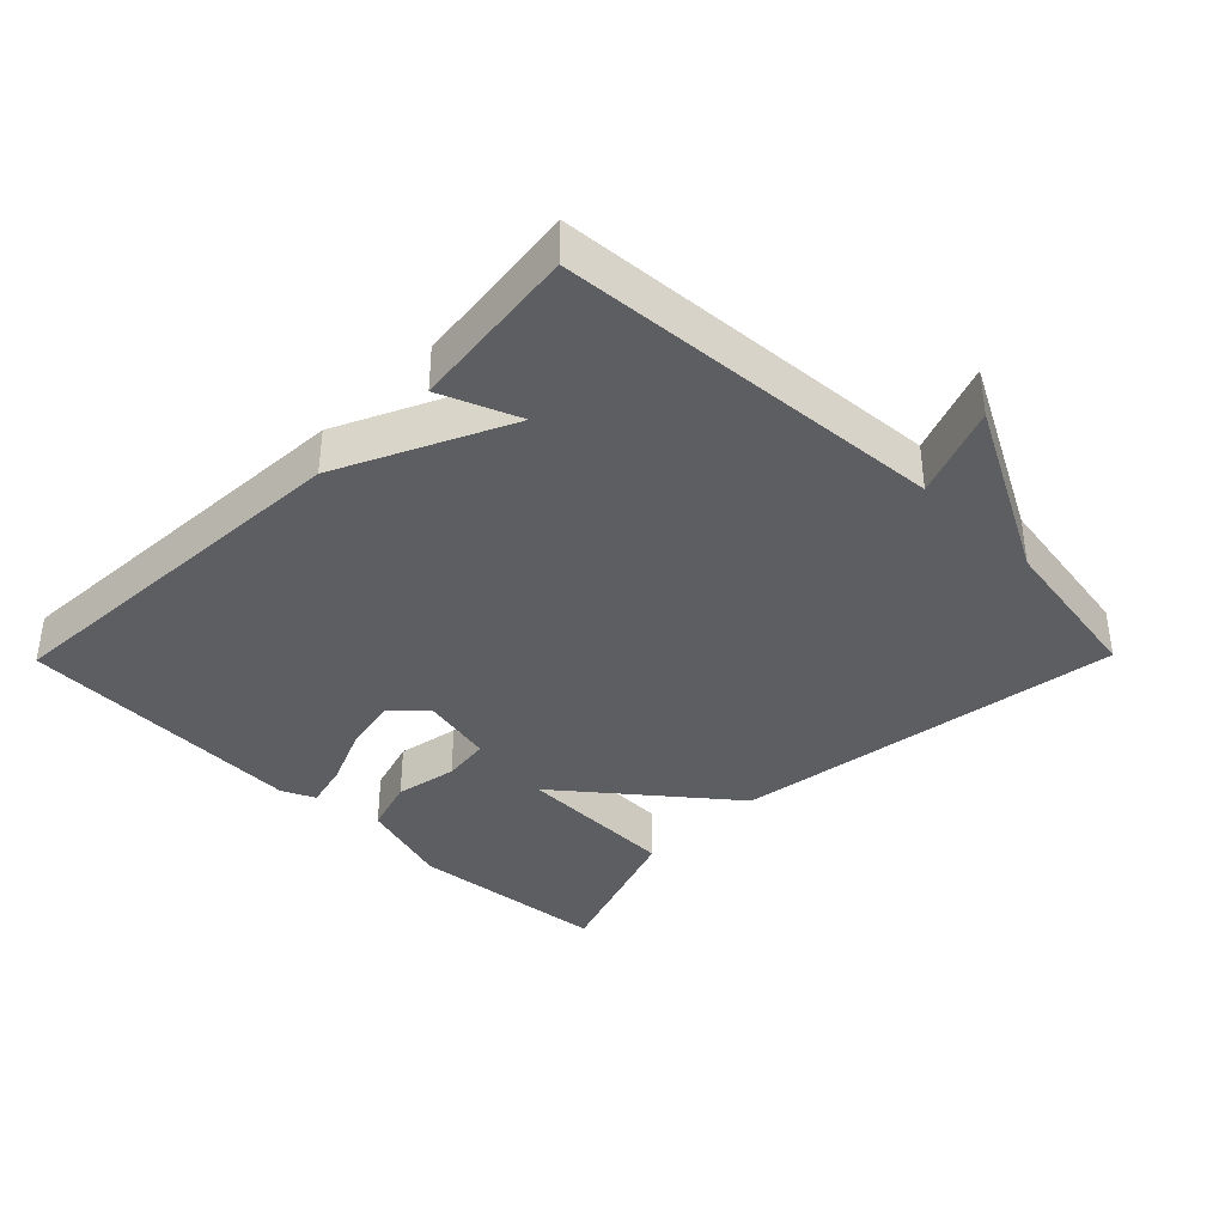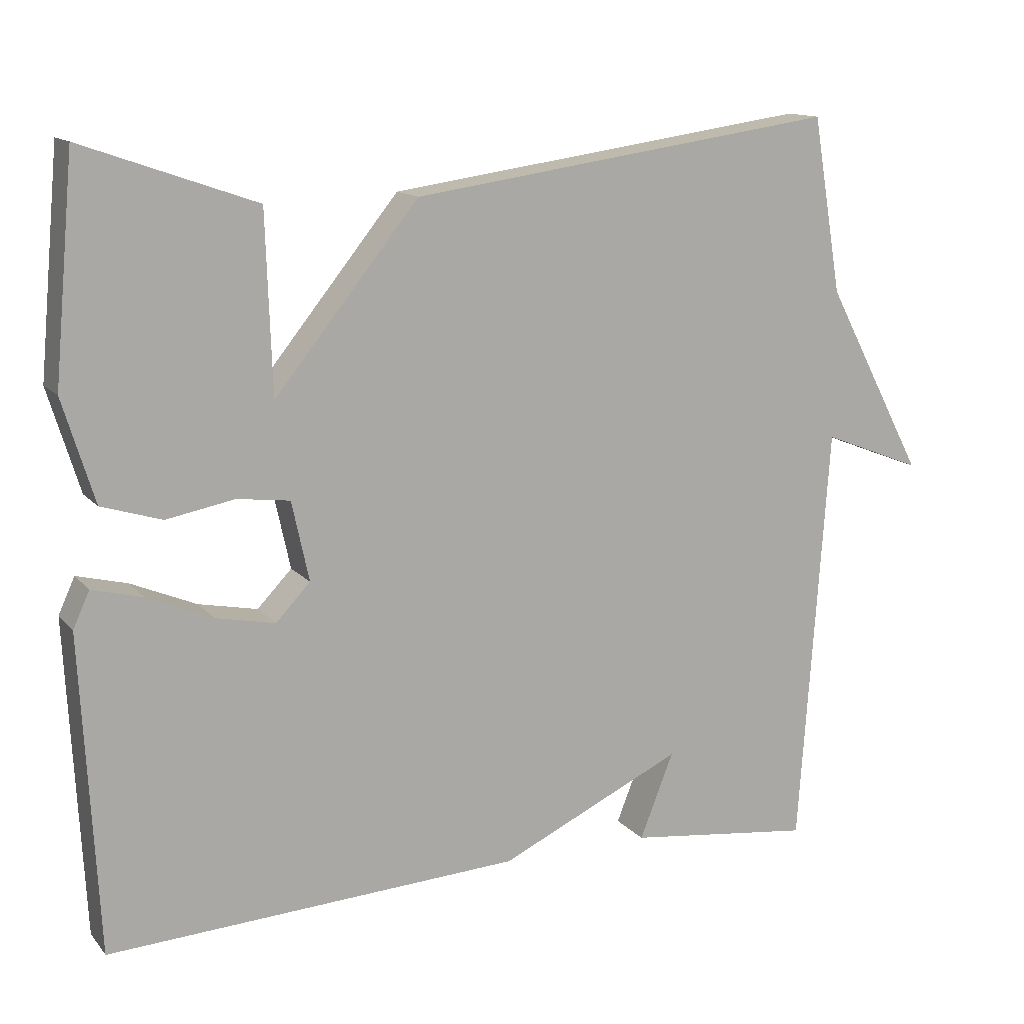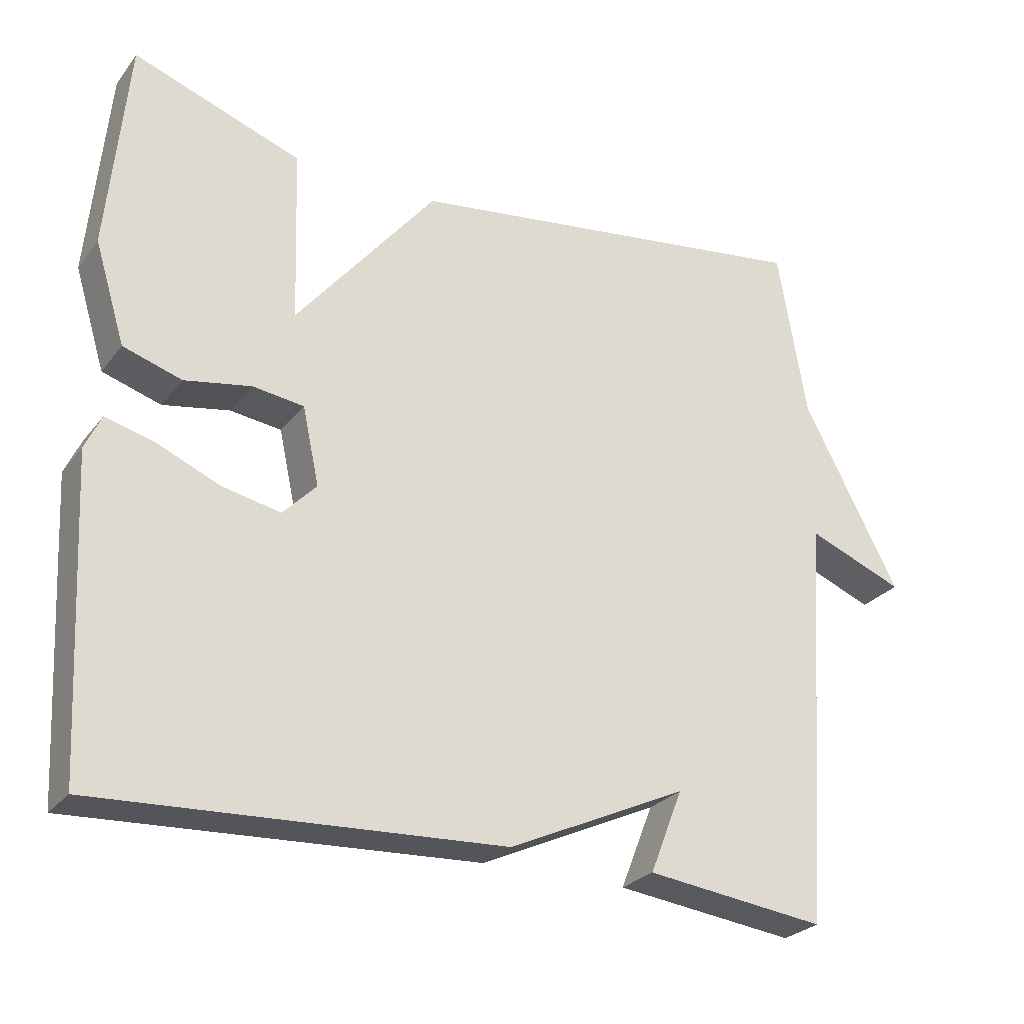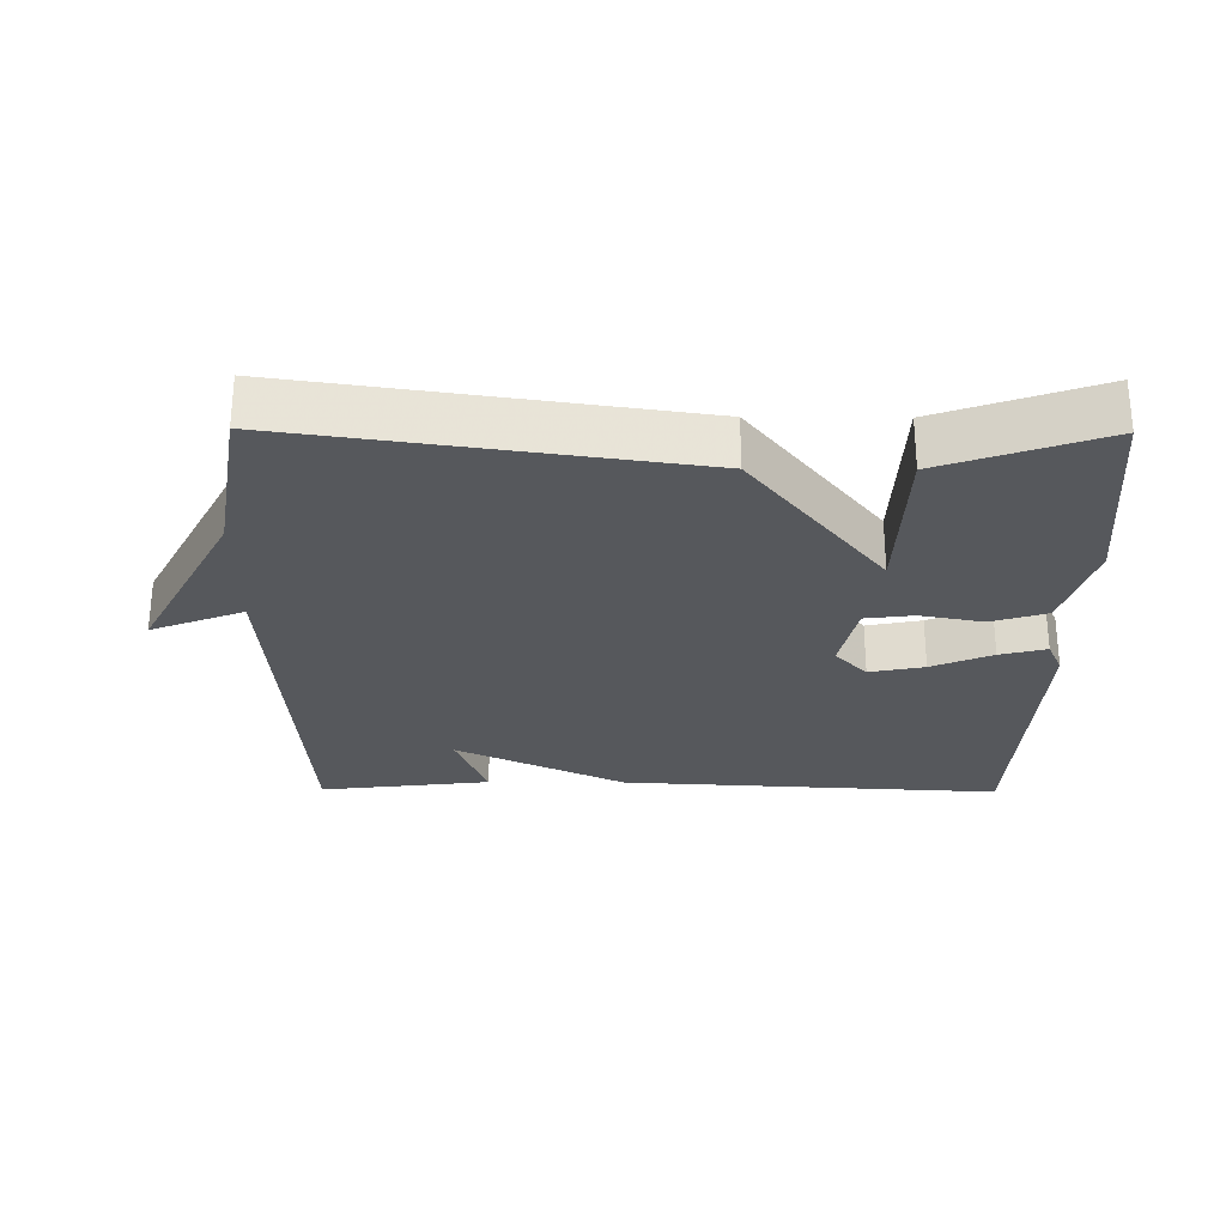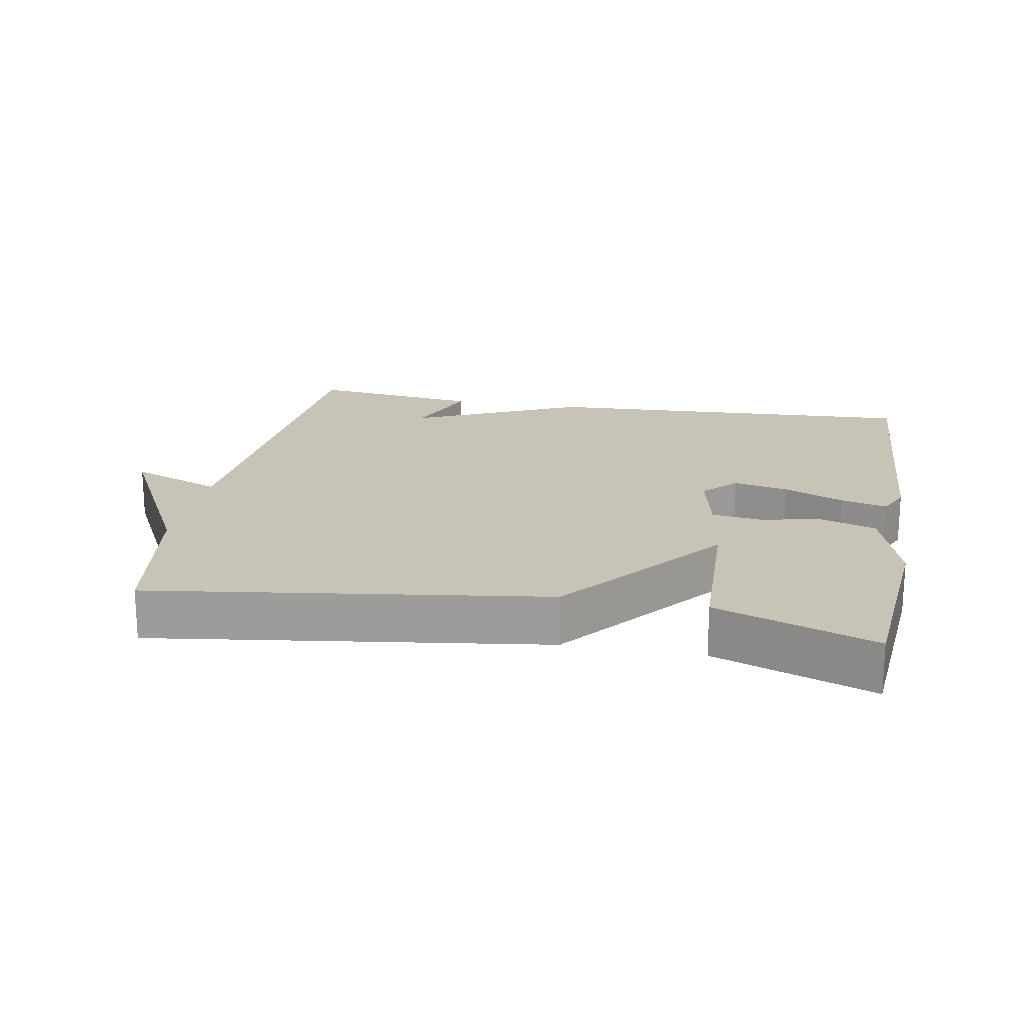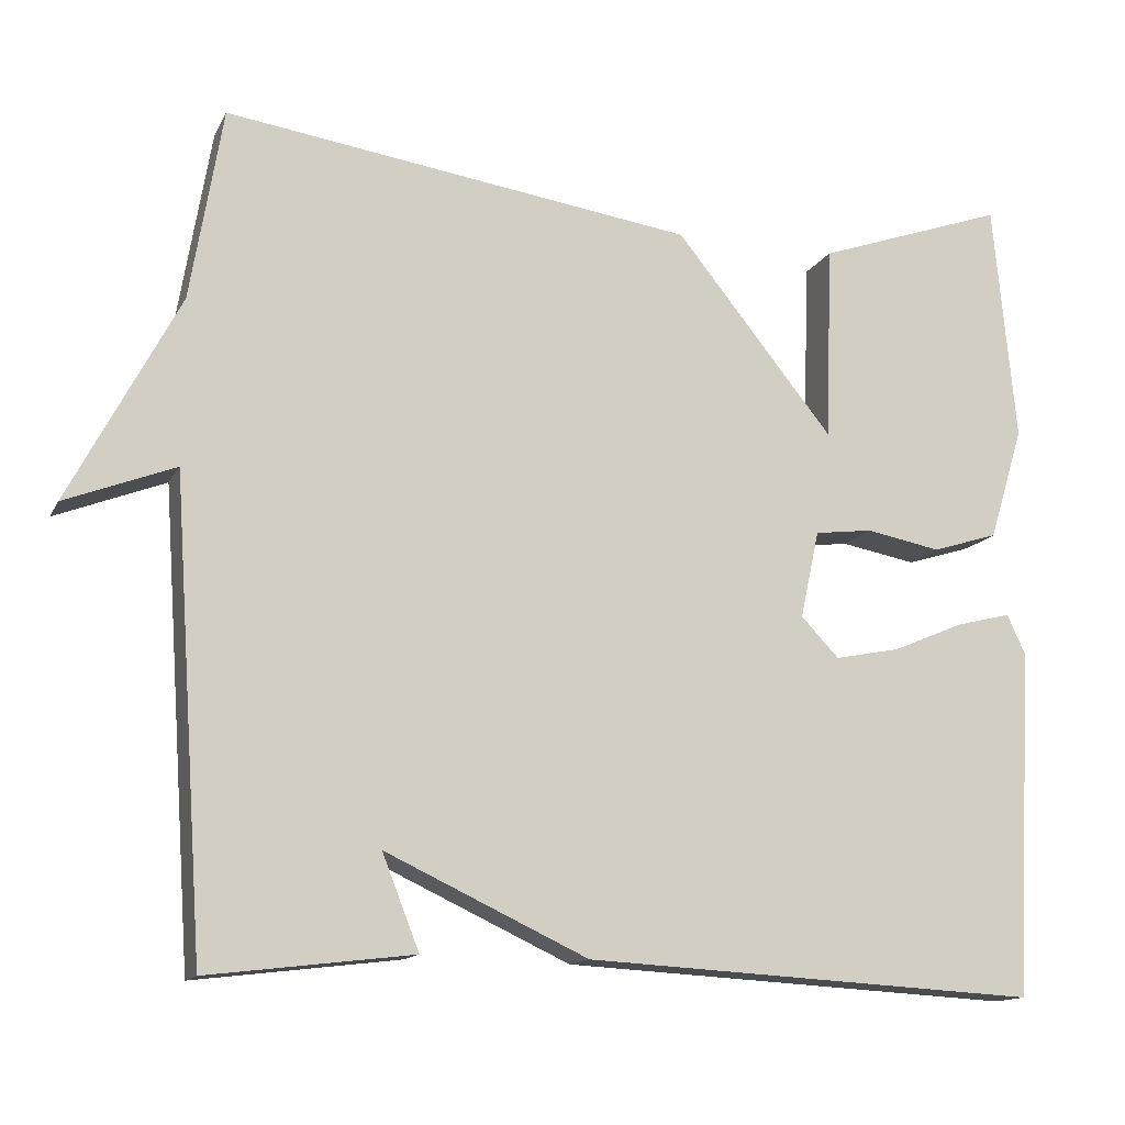
<metadata>
{"format":"obj","ext":"obj","renderer":"f3d","projection":"perspective","resolution":1024,"background":"white","views":[{"elev":-37.7,"azim":-134.5,"up":"+Y"},{"elev":13.5,"azim":155.1,"up":"+Z"},{"elev":-26.7,"azim":150.7,"up":"+Z"},{"elev":-27.8,"azim":-0.5,"up":"+Y"},{"elev":19.6,"azim":10.4,"up":"+Y"},{"elev":-13.8,"azim":-18.8,"up":"+Z"}]}
</metadata>
<code>
v 0.5 0.07 -0.5
v -0.052 0.07 -0.47
v -0.297 0.07 -0.356
v -0.252 0.07 -0.47
v -0.5 0.07 -0.5
v -0.539 0.07 0.066
v -0.672 0.07 0.014
v -0.539 0.07 0.266
v -0.5 0.07 0.5
v 0.07 0.07 0.419
v 0.262 0.07 0.181
v 0.27 0.07 0.419
v 0.5 0.07 0.5
v 0.527 0.07 0.208
v 0.485 0.07 0.071
v 0.405 0.07 0.046
v 0.314 0.07 0.063
v 0.244 0.07 0.054
v 0.221 0.07 -0.052
v 0.267 0.07 -0.1
v 0.346 0.07 -0.084
v 0.433 0.07 -0.047
v 0.5 0.07 -0.03
v 0.522 0.07 -0.078
v 0.5 0 -0.5
v -0.052 0 -0.47
v -0.297 0 -0.356
v -0.252 0 -0.47
v -0.5 0 -0.5
v -0.539 0 0.066
v -0.672 0 0.014
v -0.539 0 0.266
v -0.5 0 0.5
v 0.07 0 0.419
v 0.262 0 0.181
v 0.27 0 0.419
v 0.5 0 0.5
v 0.527 0 0.208
v 0.485 0 0.071
v 0.405 0 0.046
v 0.314 0 0.063
v 0.244 0 0.054
v 0.221 0 -0.052
v 0.267 0 -0.1
v 0.346 0 -0.084
v 0.433 0 -0.047
v 0.5 0 -0.03
v 0.522 0 -0.078
f 24 1 2
f 23 24 2
f 22 23 2
f 21 22 2
f 20 21 2 3
f 19 20 3
f 18 19 3
f 15 16 17
f 14 15 17
f 13 14 17
f 12 13 17
f 11 12 17
f 11 17 18
f 10 11 18
f 9 10 18
f 8 9 18
f 6 7 8
f 6 8 18 3
f 3 4 5 6
f 26 25 48
f 26 48 47
f 26 47 46
f 26 46 45
f 27 26 45 44
f 27 44 43
f 27 43 42
f 41 40 39
f 41 39 38
f 41 38 37
f 41 37 36
f 41 36 35
f 42 41 35
f 42 35 34
f 42 34 33
f 42 33 32
f 32 31 30
f 27 42 32 30
f 30 29 28 27
f 1 25 26 2
f 2 26 27 3
f 3 27 28 4
f 4 28 29 5
f 5 29 30 6
f 6 30 31 7
f 7 31 32 8
f 8 32 33 9
f 9 33 34 10
f 10 34 35 11
f 11 35 36 12
f 12 36 37 13
f 13 37 38 14
f 14 38 39 15
f 15 39 40 16
f 16 40 41 17
f 17 41 42 18
f 18 42 43 19
f 19 43 44 20
f 20 44 45 21
f 21 45 46 22
f 22 46 47 23
f 23 47 48 24
f 24 48 25 1

</code>
